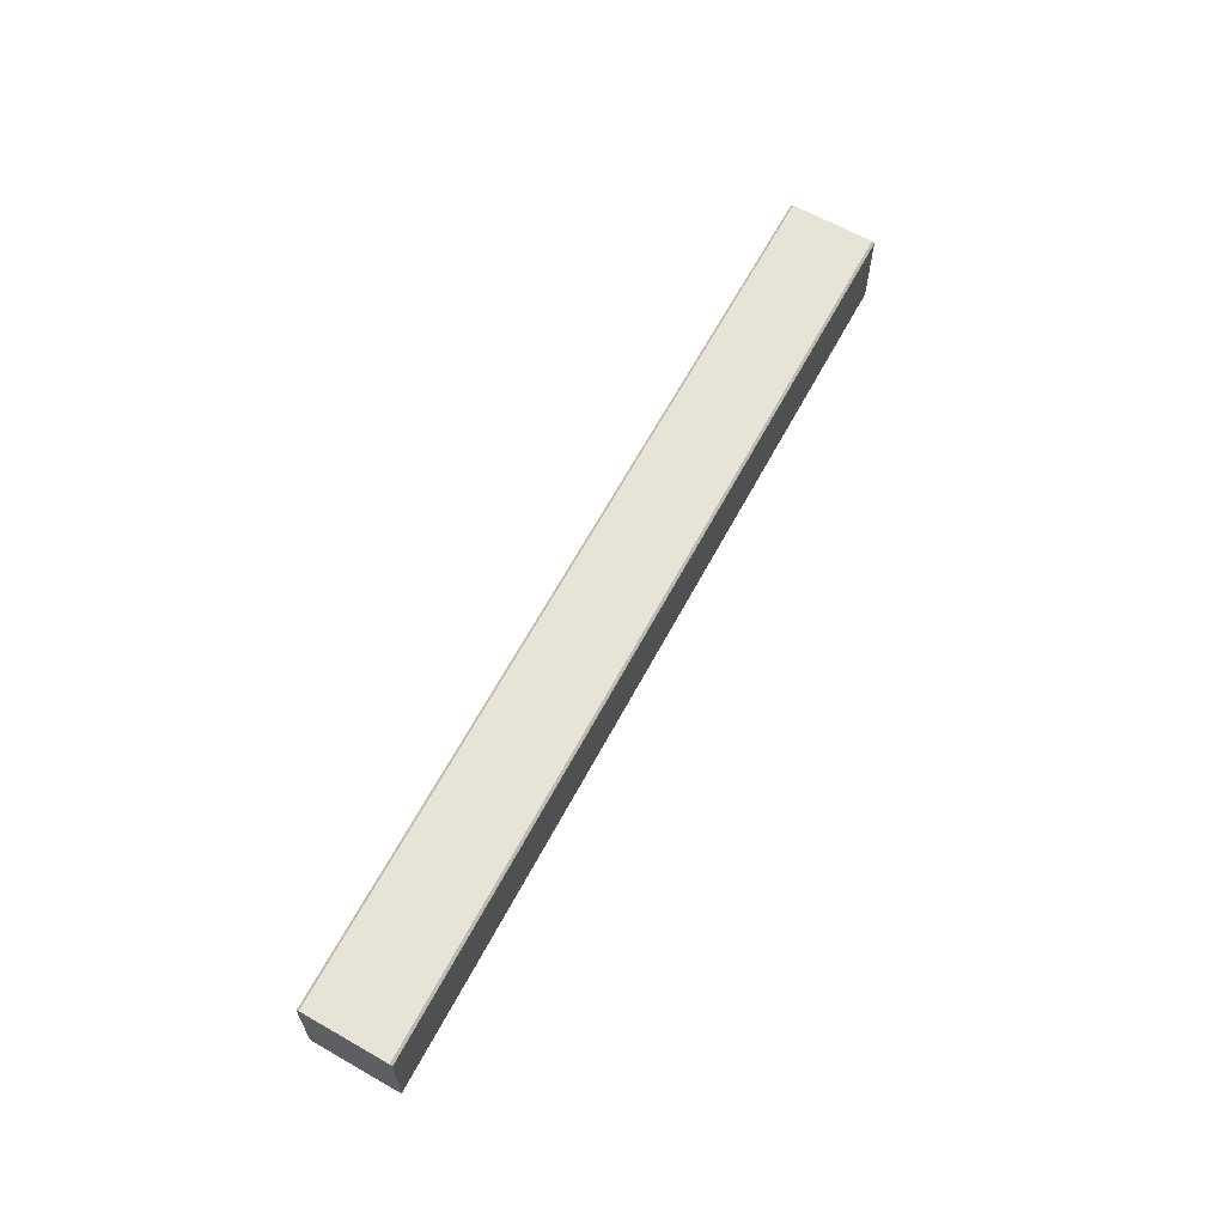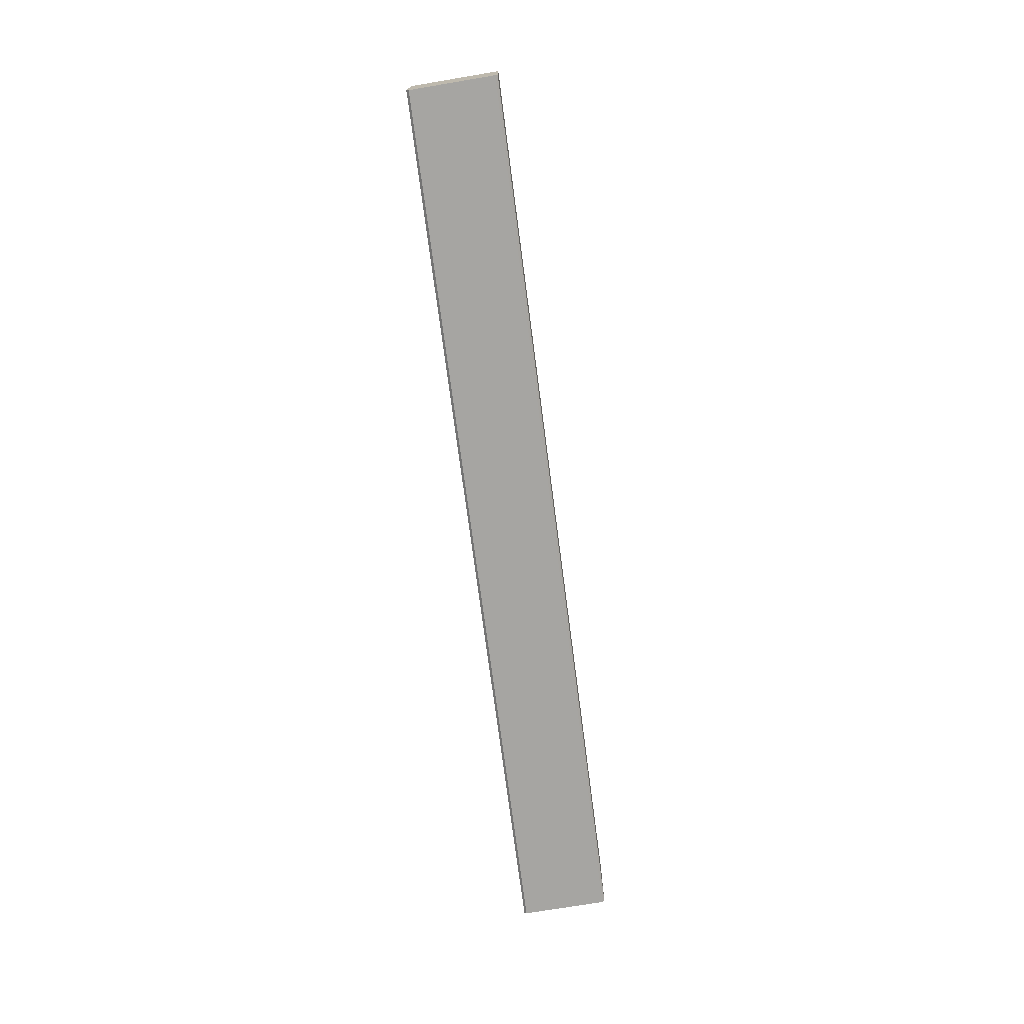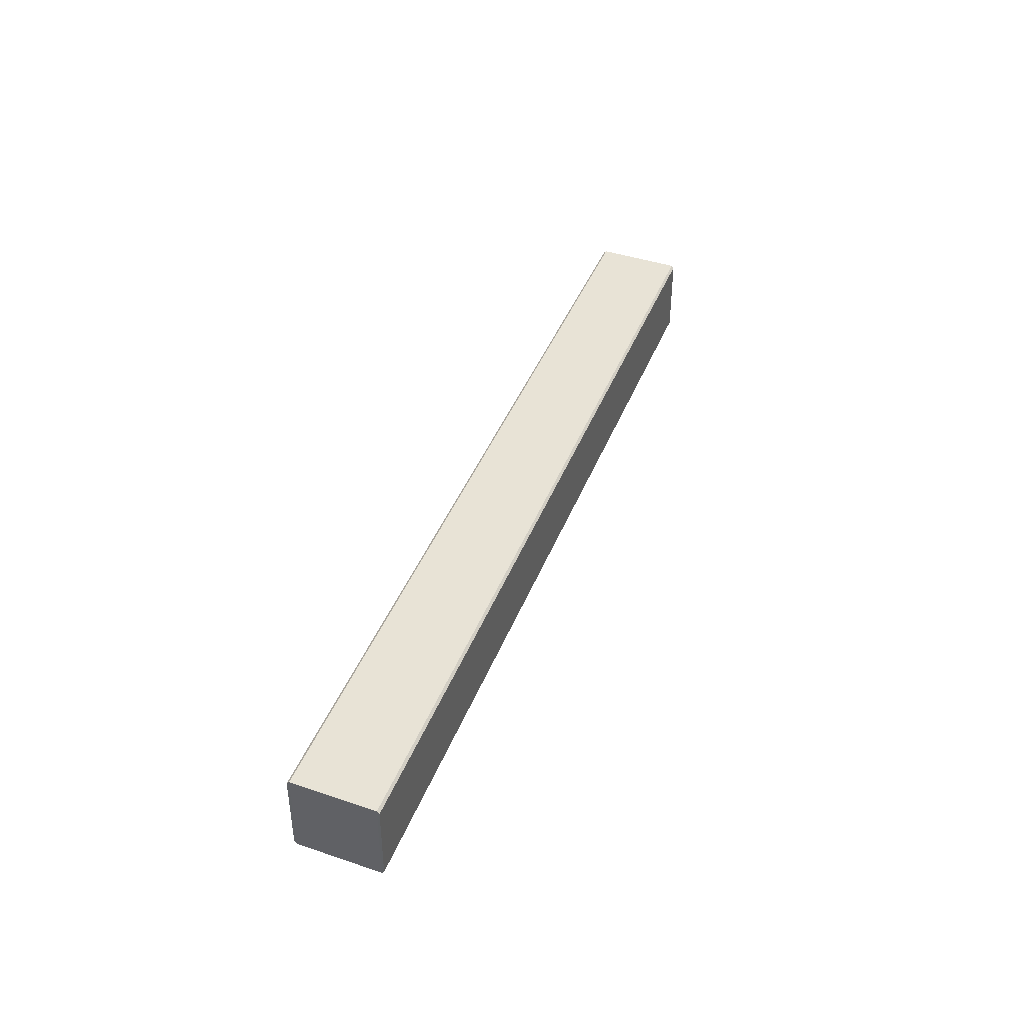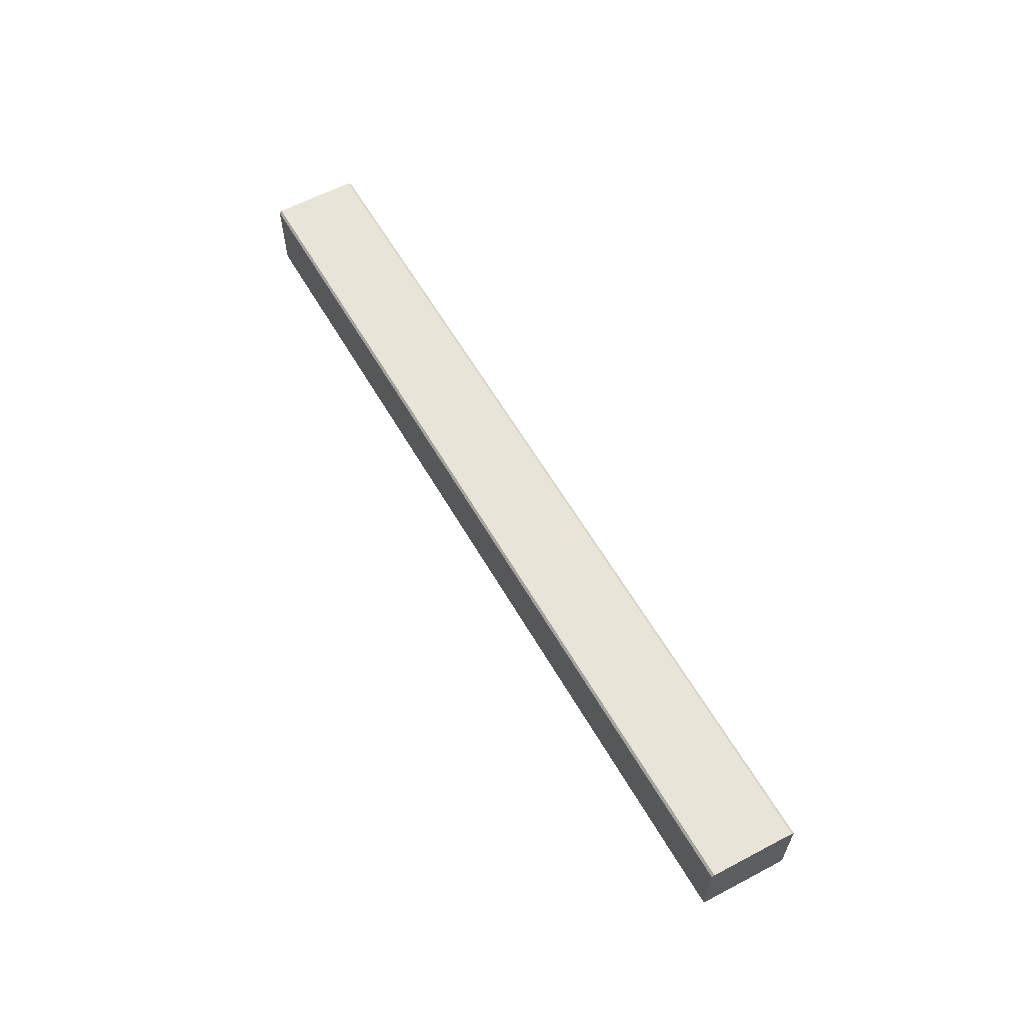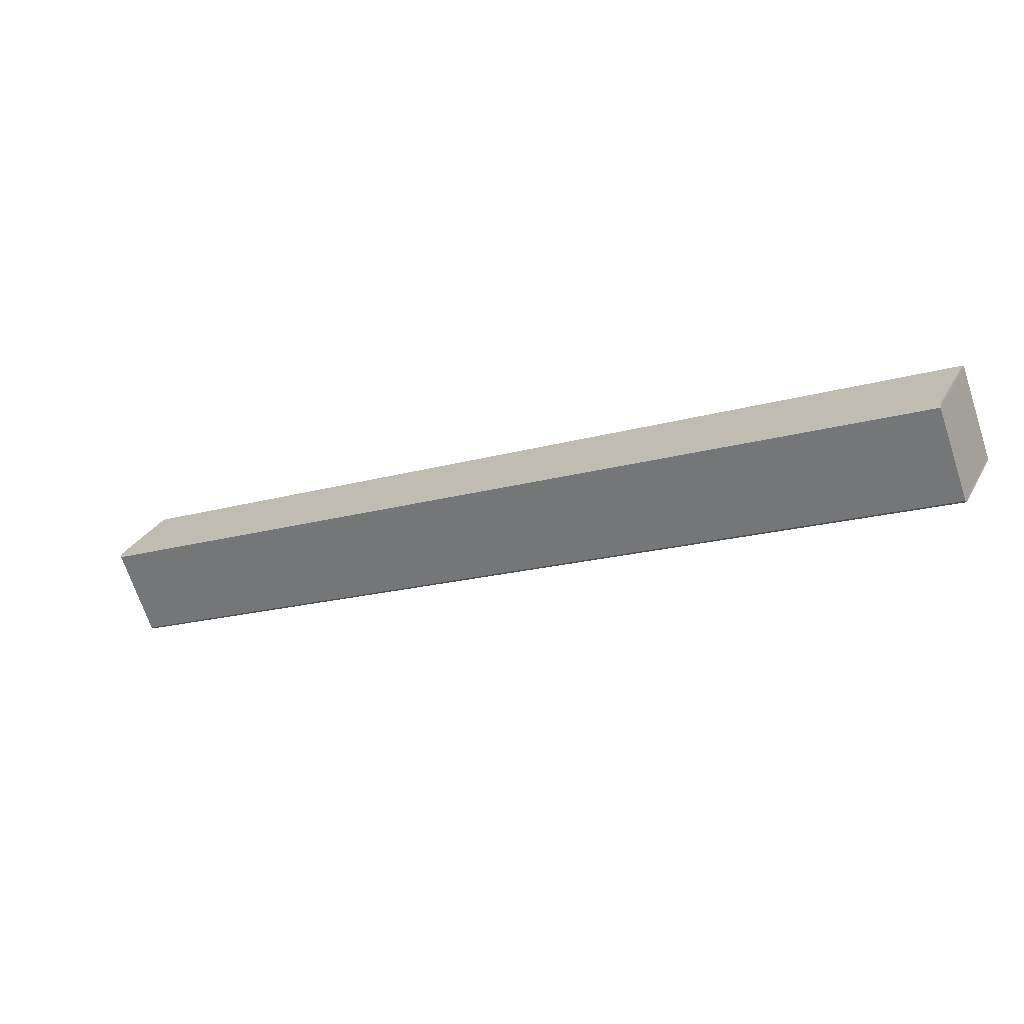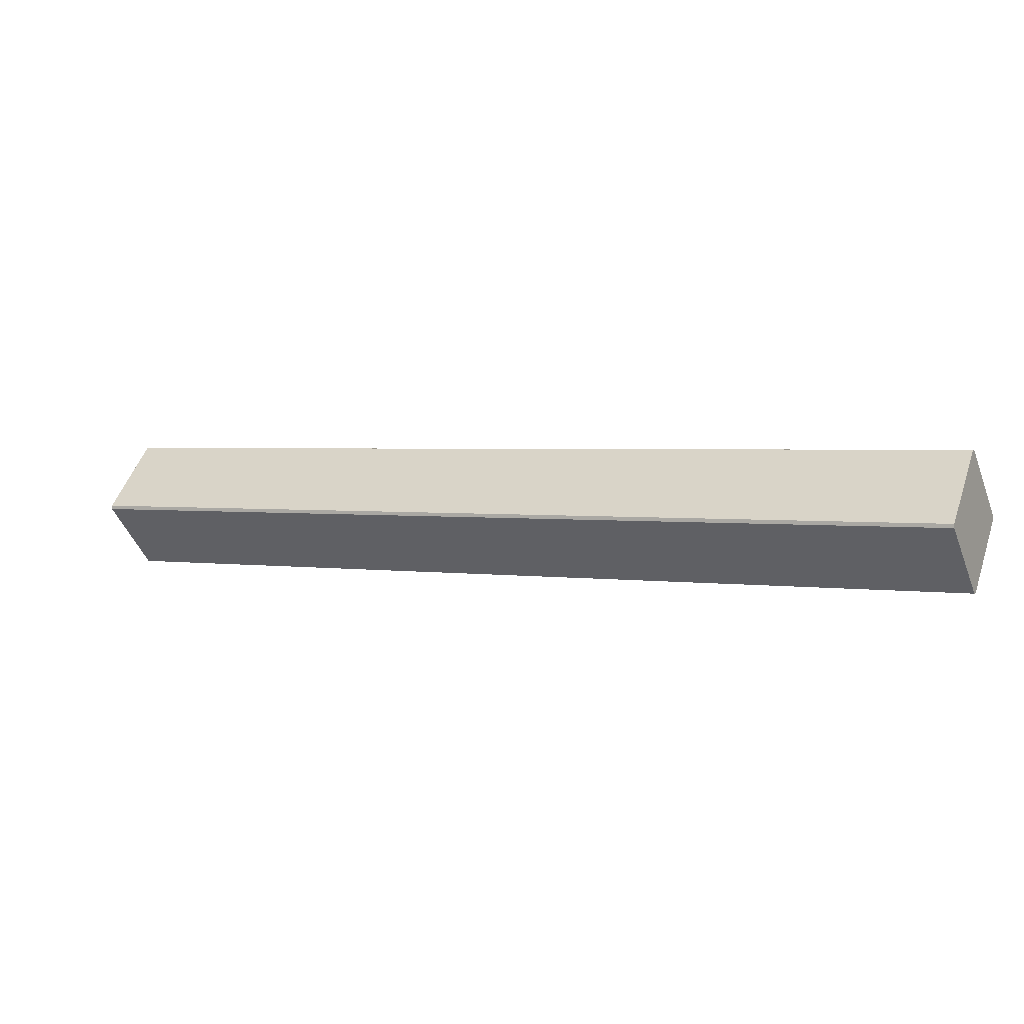
<metadata>
{"format":"obj","ext":"obj","renderer":"f3d","projection":"perspective","resolution":1024,"background":"white","views":[{"elev":62.7,"azim":-39.8,"up":"+Y"},{"elev":-73.6,"azim":119.7,"up":"+Y"},{"elev":41.4,"azim":132.5,"up":"+Y"},{"elev":61.3,"azim":-97.9,"up":"+Y"},{"elev":29.1,"azim":-155.9,"up":"+Z"},{"elev":-47.1,"azim":20.7,"up":"+Z"}]}
</metadata>
<code>
o Chair-Cross-section1_Cube.000
v 0.7832 0.1929 -0.9389
v 0.7945 0.1929 -0.9083
v 1.113 0.1929 -1.039
v 1.102 0.1929 -1.069
v 0.7945 0.2258 -0.9083
v 0.7832 0.2258 -0.9389
v 1.102 0.2258 -1.069
v 1.113 0.2258 -1.039
v 1.102 0.1939 -1.07
v 1.102 0.2249 -1.07
v 0.7829 0.2249 -0.9398
v 0.7829 0.1939 -0.9398
v 0.7948 0.1939 -0.9074
v 0.7948 0.2249 -0.9074
v 1.114 0.2249 -1.038
v 1.114 0.1939 -1.038
f 1 12 9 4
f 7 10 11 6
f 3 16 13 2
f 5 14 15 8
f 2 1 4 3
f 6 5 8 7
f 10 9 12 11
f 16 15 14 13
f 3 8 15 16
f 3 4 7 8
f 7 4 9 10
f 2 13 14 5
f 1 6 11 12
f 1 2 5 6

</code>
